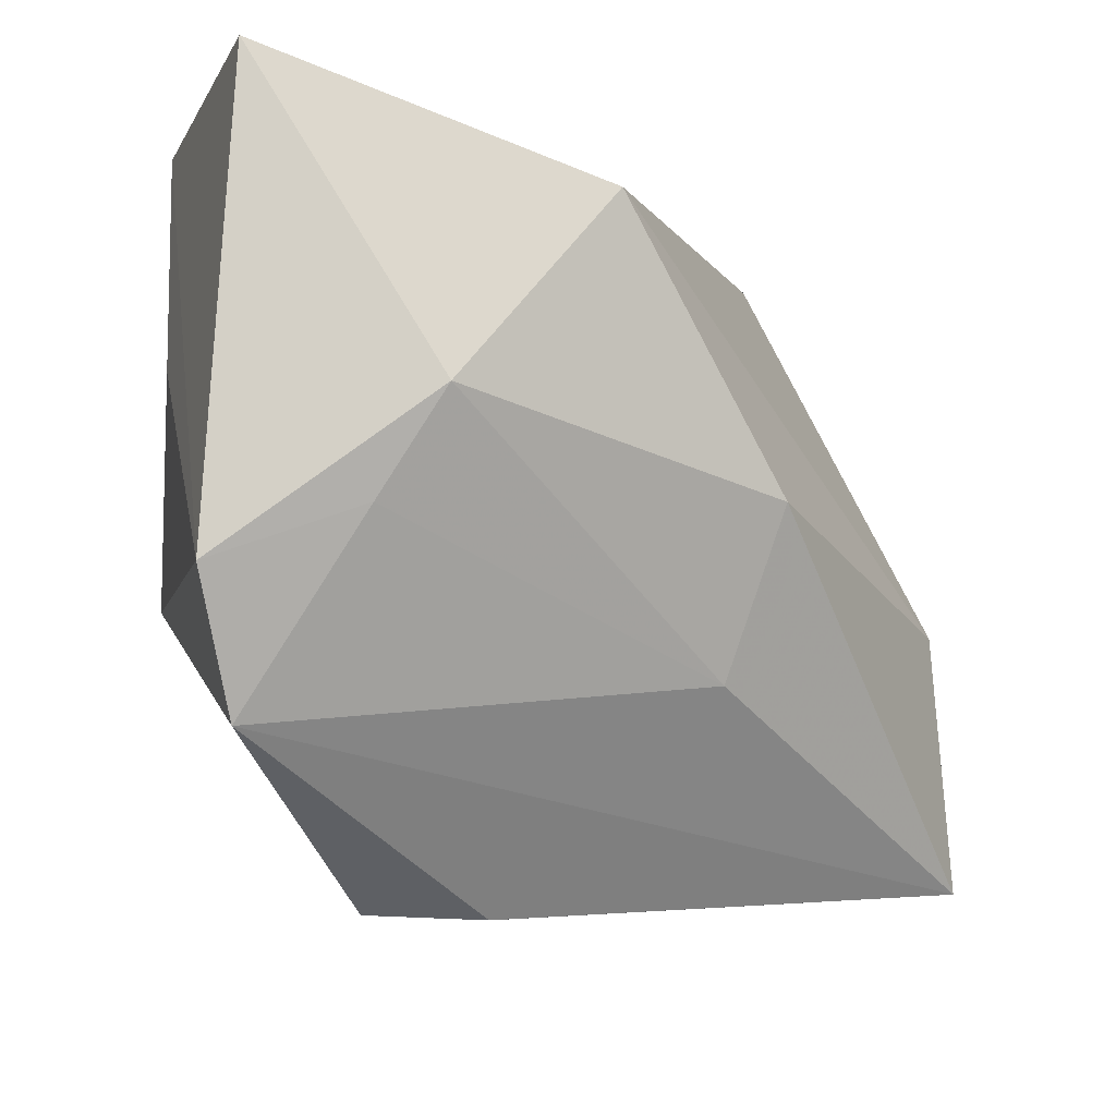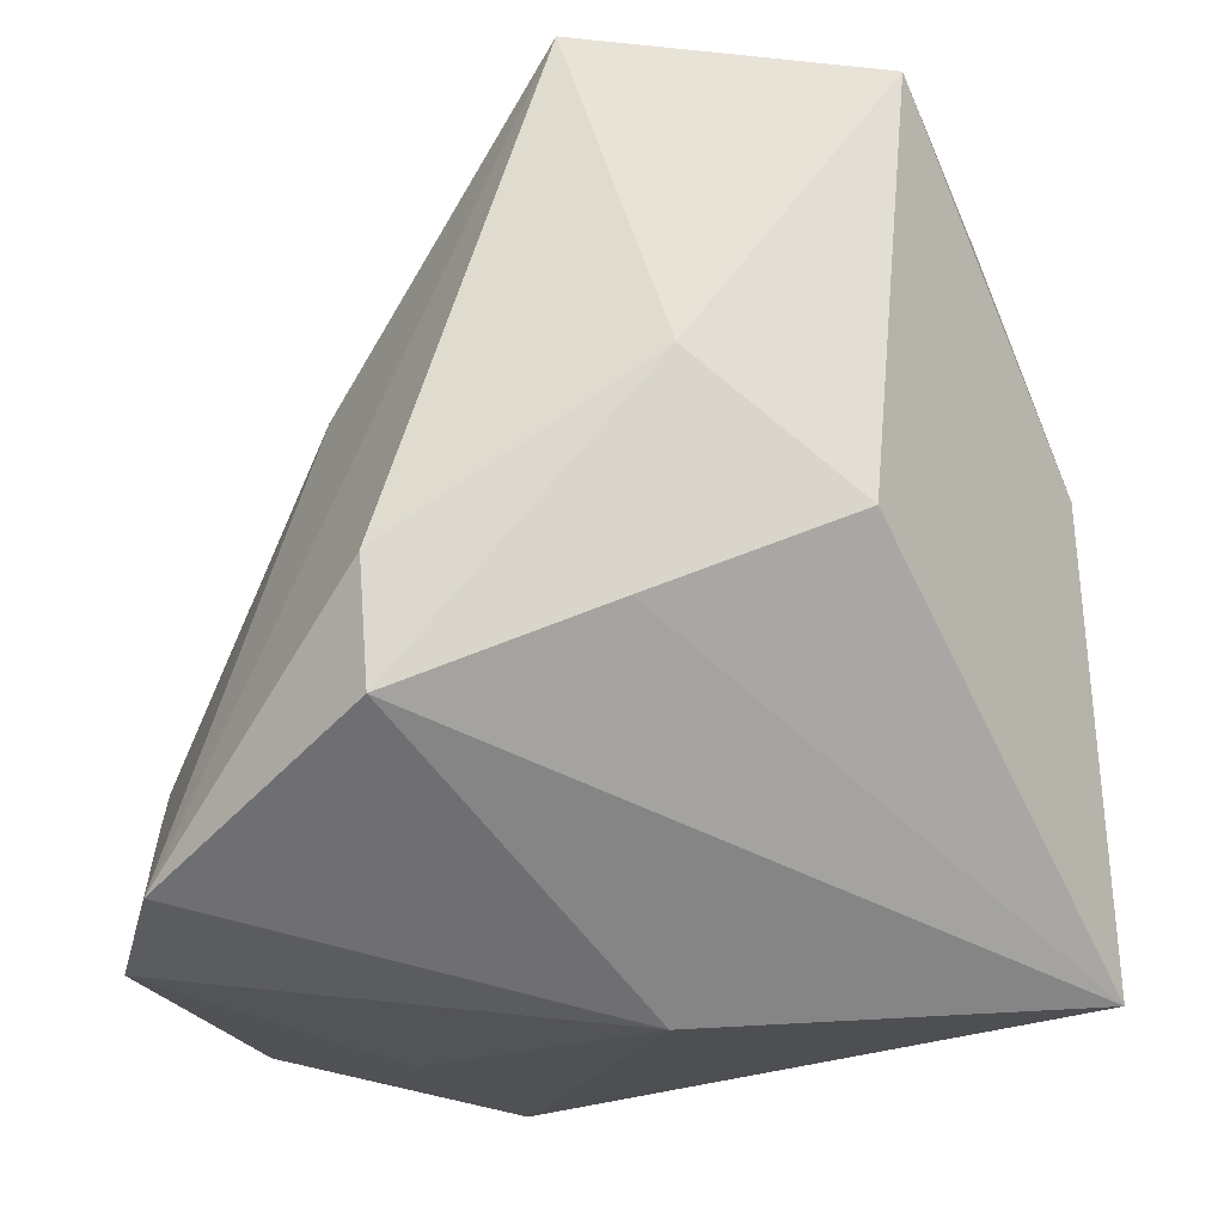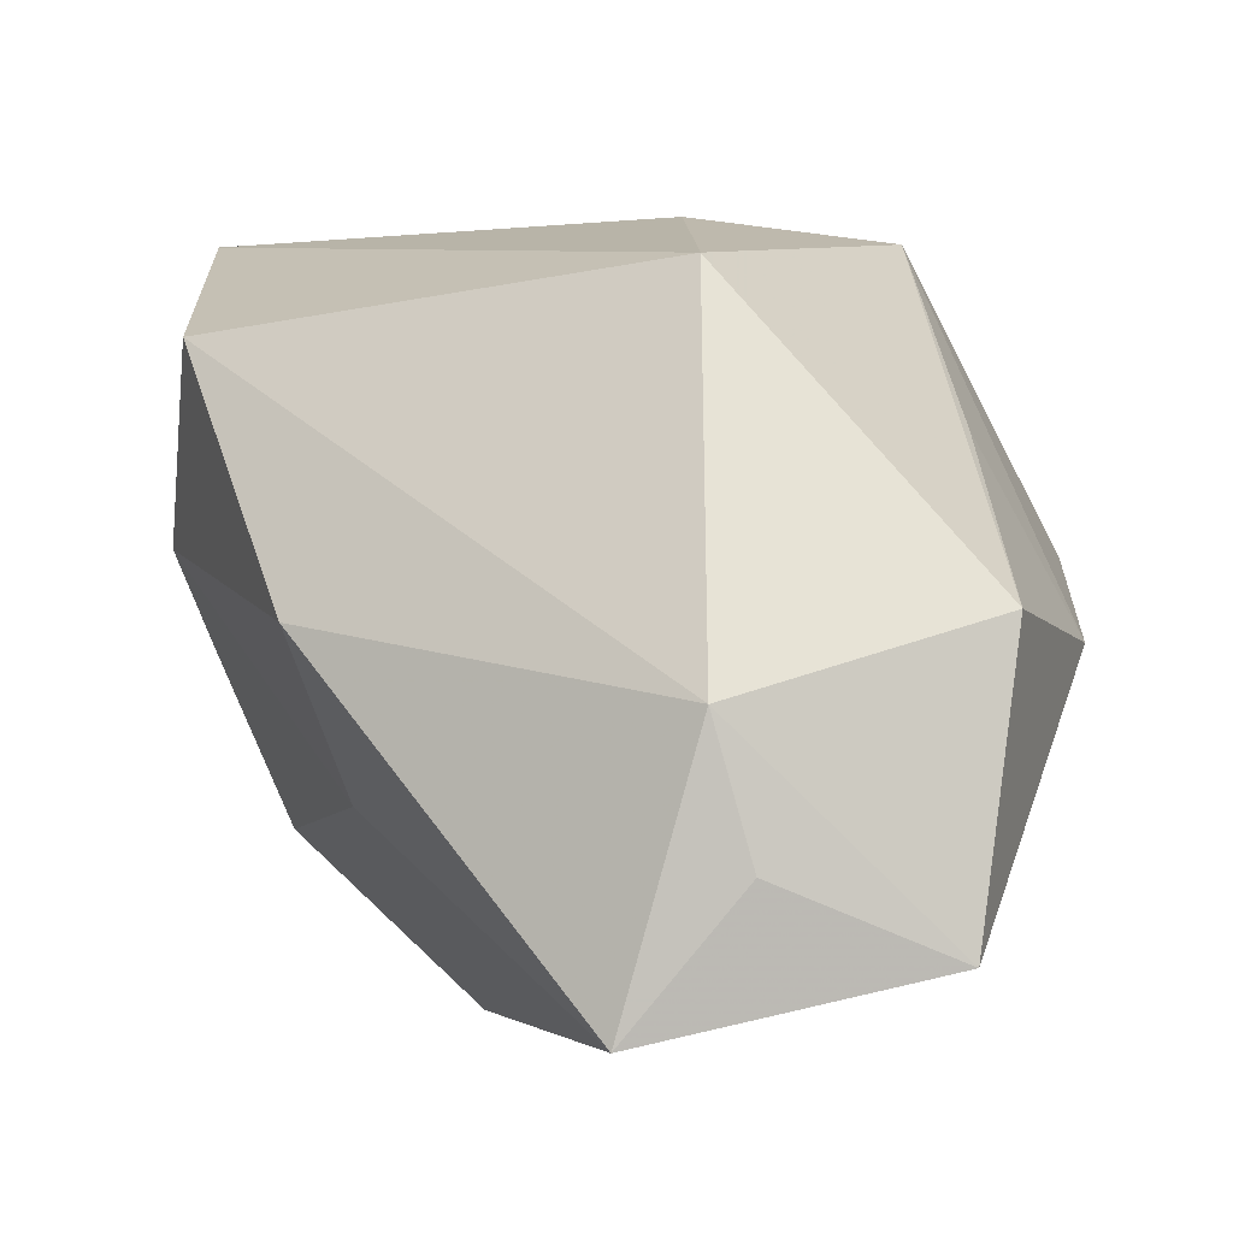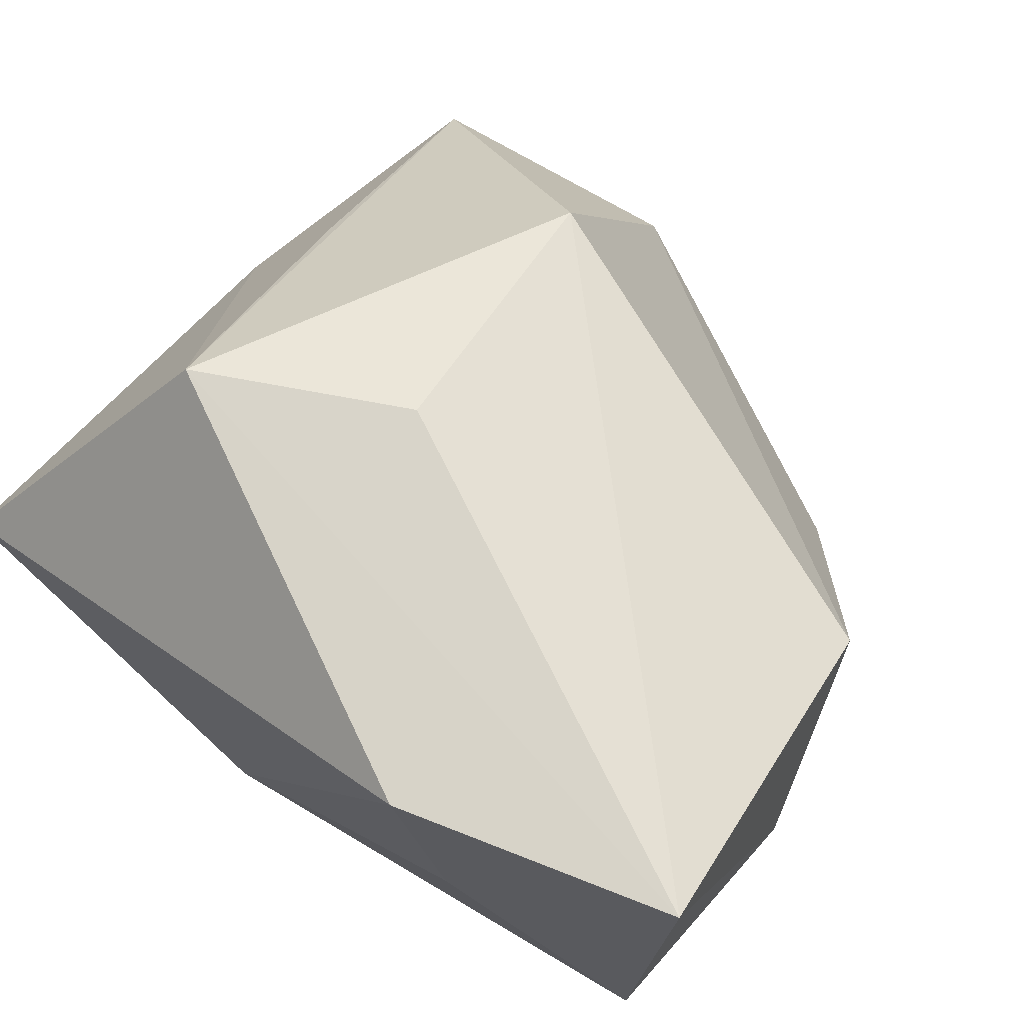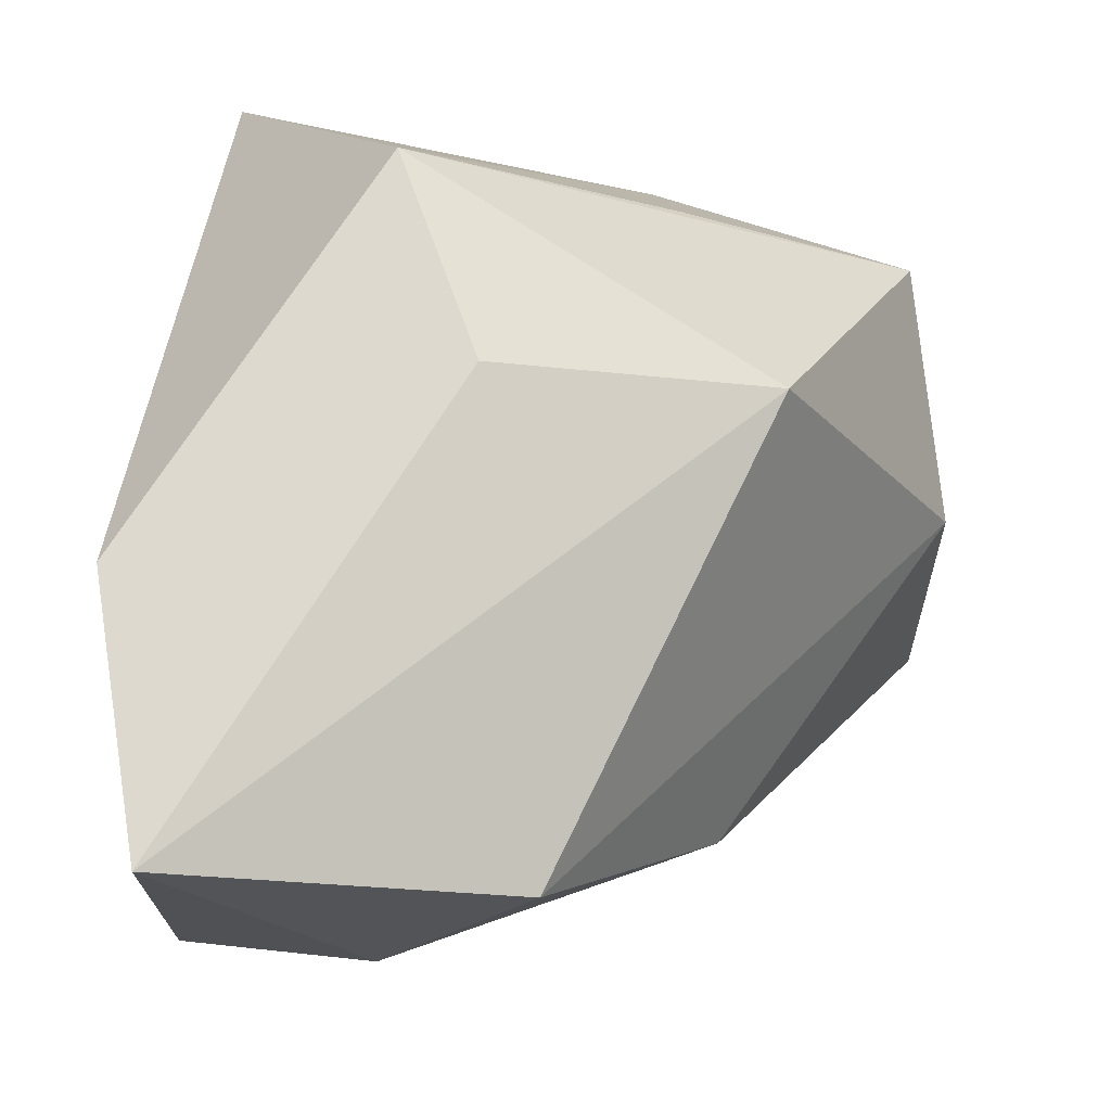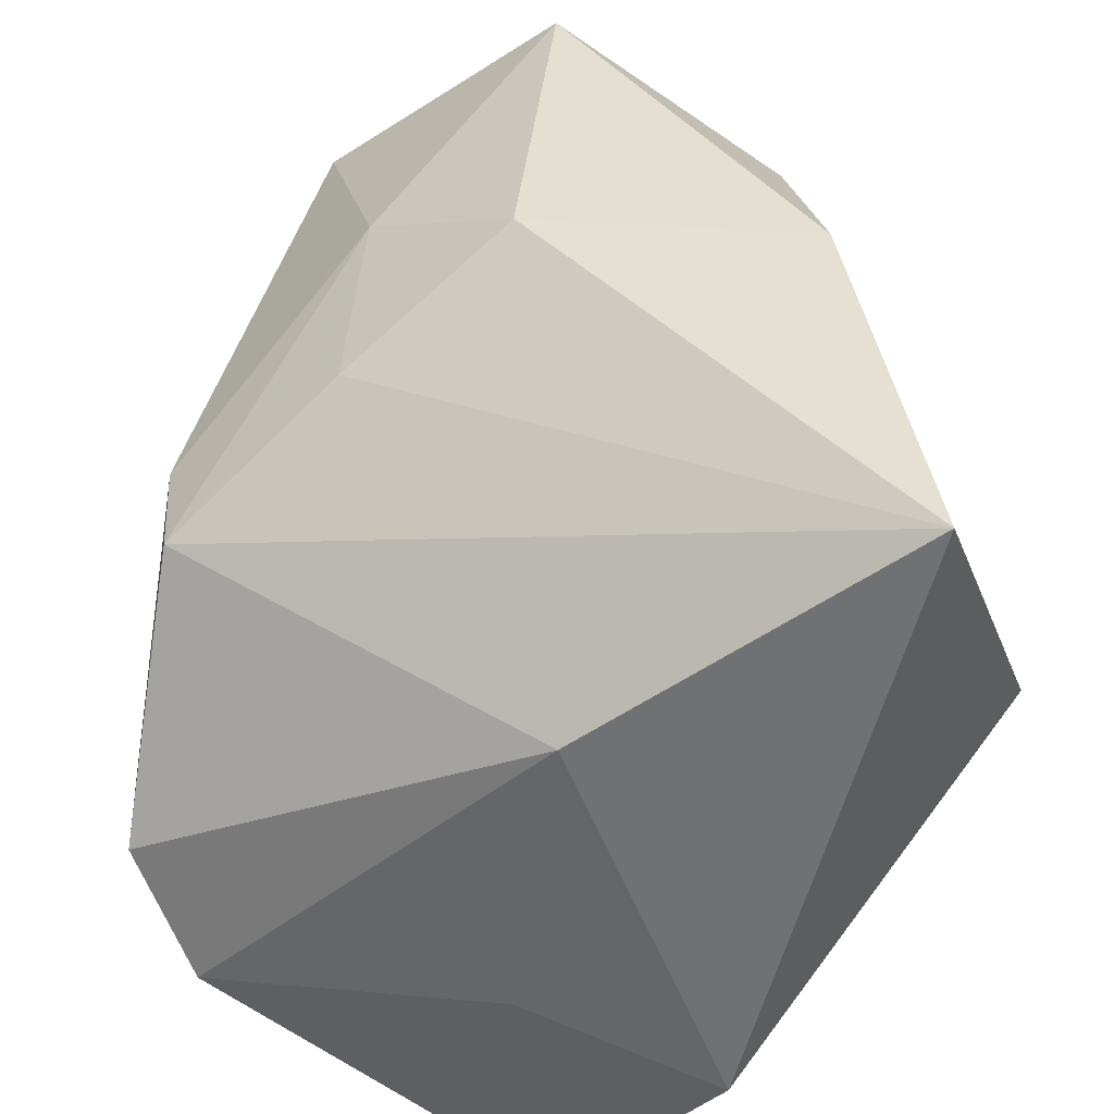
<metadata>
{"format":"obj","ext":"obj","renderer":"f3d","projection":"perspective","resolution":1024,"background":"white","views":[{"elev":-11.7,"azim":85.3,"up":"+Z"},{"elev":-20.6,"azim":-168.6,"up":"+Y"},{"elev":1.0,"azim":-176.7,"up":"+Z"},{"elev":71.2,"azim":37.3,"up":"+Z"},{"elev":72.6,"azim":95.6,"up":"+Z"},{"elev":-54.7,"azim":-131.2,"up":"+Y"}]}
</metadata>
<code>
v -0.004311 -0.002182 0.0301
v -0.0282 0.03242 -0.0001275
v -0.00642 0.02128 0.02482
v 0.0192 0.01538 -0.01494
v -0.006484 -0.005634 -0.02929
v -0.0106 0.03754 -0.01762
v 0.03359 0.006137 0.0202
v -0.02179 -0.01037 0.02869
v -0.009763 0.0121 -0.03018
v -0.03607 -0.02721 0.003313
v 0.0363 -0.02233 0.0301
v -0.001069 0.03754 -0.0292
v 0.01802 -0.02807 0.00955
v 0.01357 -0.02849 0.02855
v 0.01132 -0.002254 -0.03245
v -0.03462 0.009411 -0.003001
v -0.02588 0.01195 0.01276
v -0.0226 0.000911 -0.02576
v 0.03504 -0.02447 -0.008958
v -0.0252 0.03499 -0.02377
v 0.01065 -0.01228 -0.03207
v 0.02385 0.01977 -0.001345
v -0.00744 0.03754 -0.006304
v 0.03708 -0.006616 0.004049
v 0.02976 -0.02189 -0.01997
v 0.0346 -0.01199 -0.004369
v -0.004518 -0.02948 -0.005499
f 10 8 16
f 12 25 15
f 24 22 7
f 7 11 24
f 4 25 12
f 12 22 4
f 22 24 4
f 23 22 12
f 7 22 23
f 8 2 17
f 17 16 8
f 2 16 17
f 18 5 10
f 10 16 18
f 8 11 1
f 21 15 25
f 25 27 21
f 10 5 21
f 21 27 10
f 25 4 26
f 26 4 24
f 6 23 12
f 7 23 3
f 3 23 2
f 3 11 7
f 3 1 11
f 8 1 3
f 3 2 8
f 19 27 25
f 25 26 19
f 19 24 11
f 19 26 24
f 5 18 9
f 12 15 9
f 9 21 5
f 15 21 9
f 20 6 12
f 12 9 20
f 20 9 18
f 20 16 2
f 20 18 16
f 2 23 20
f 23 6 20
f 14 19 11
f 10 27 14
f 14 11 8
f 14 8 10
f 27 19 13
f 13 14 27
f 19 14 13

</code>
